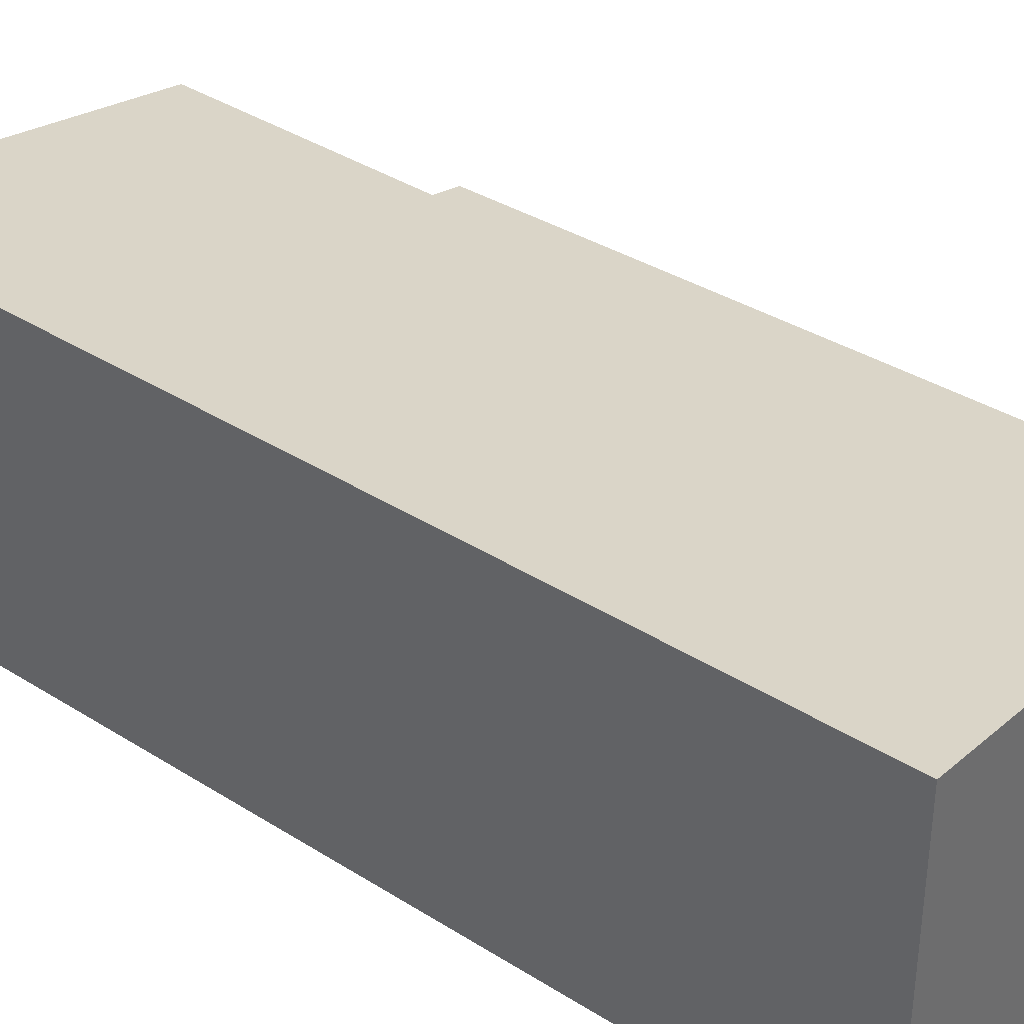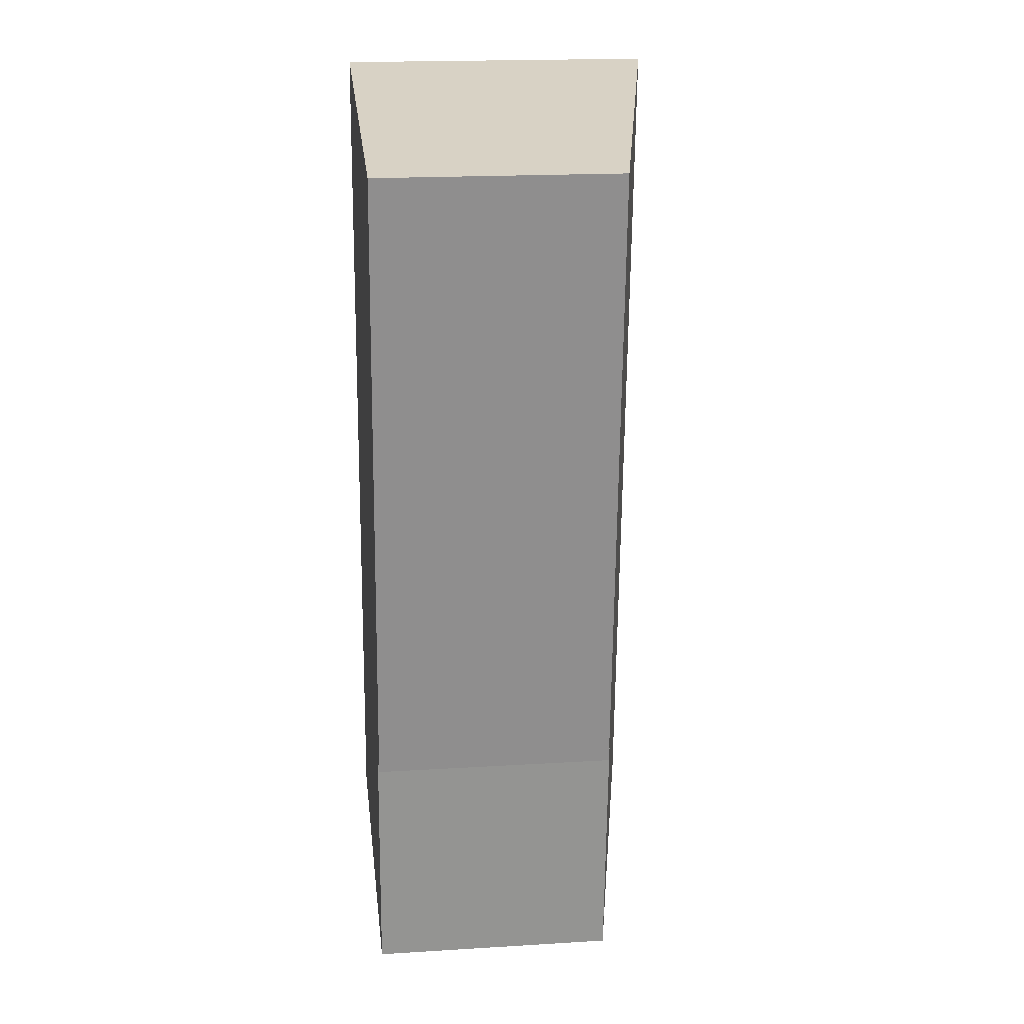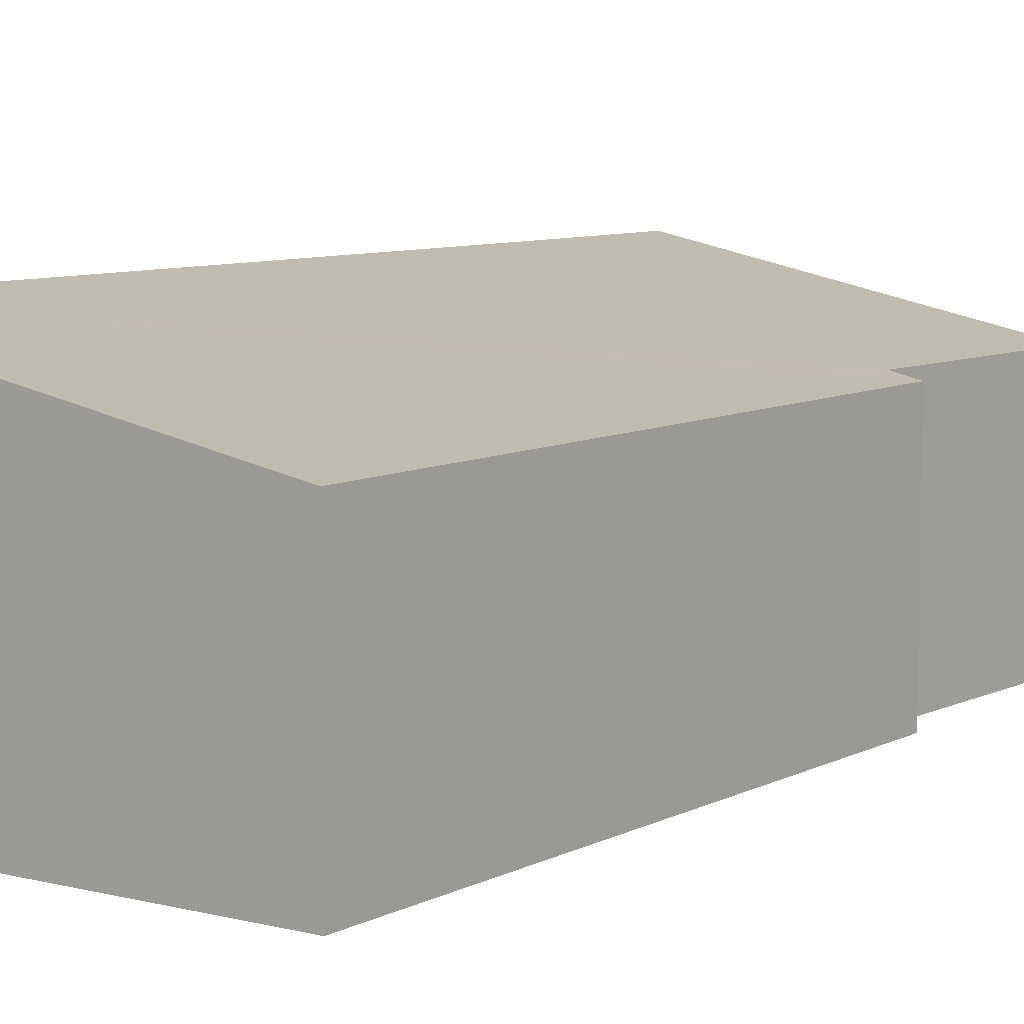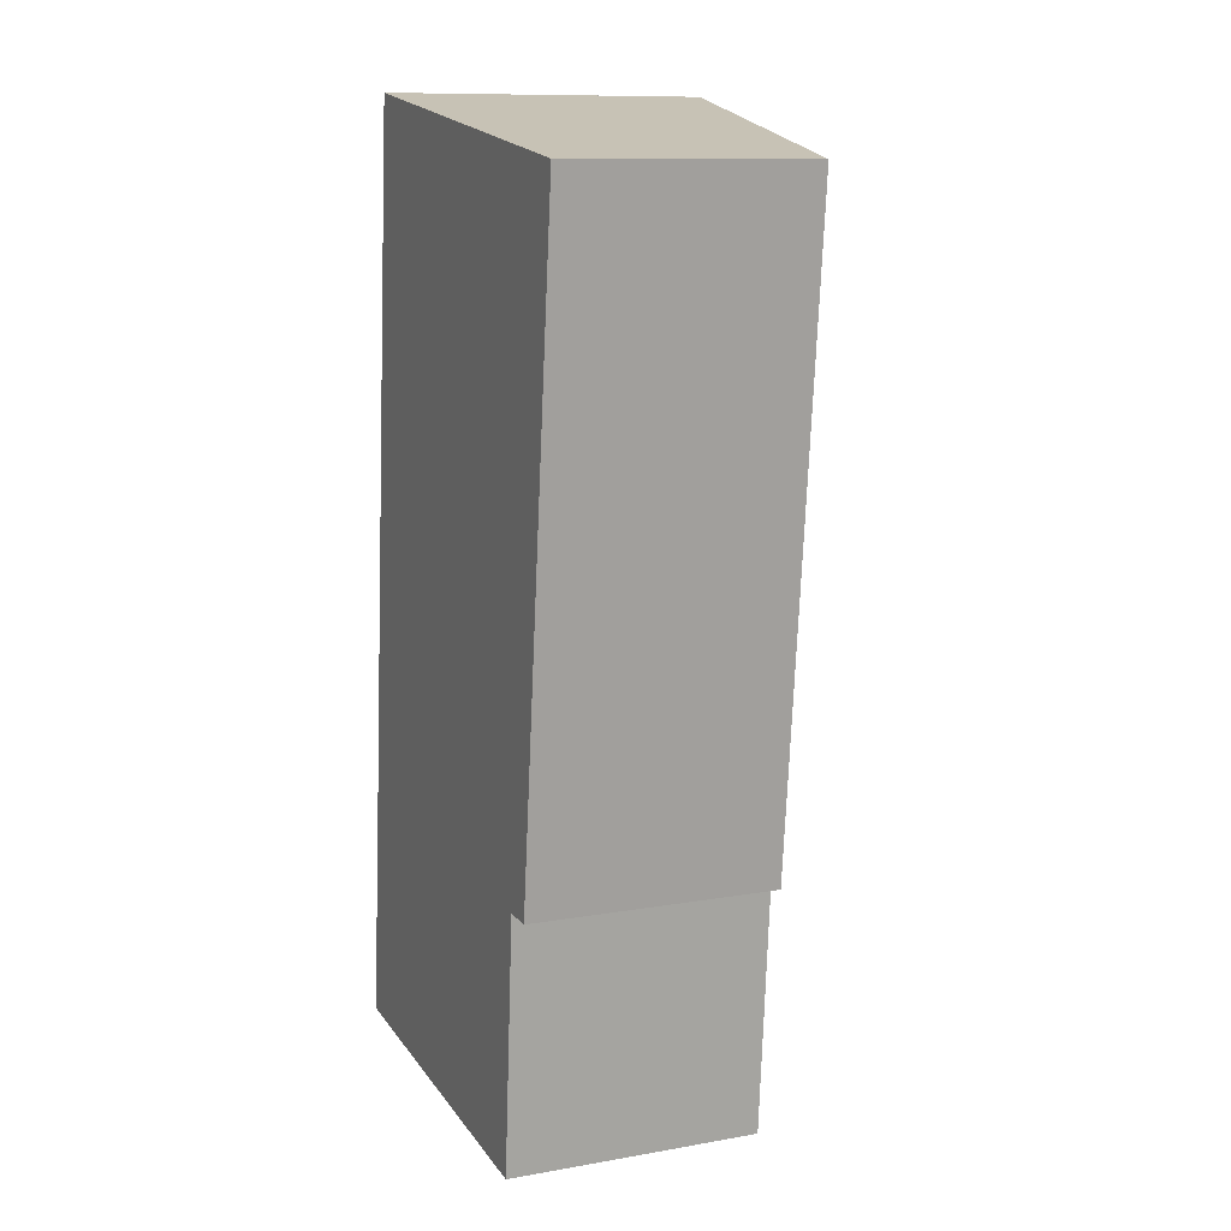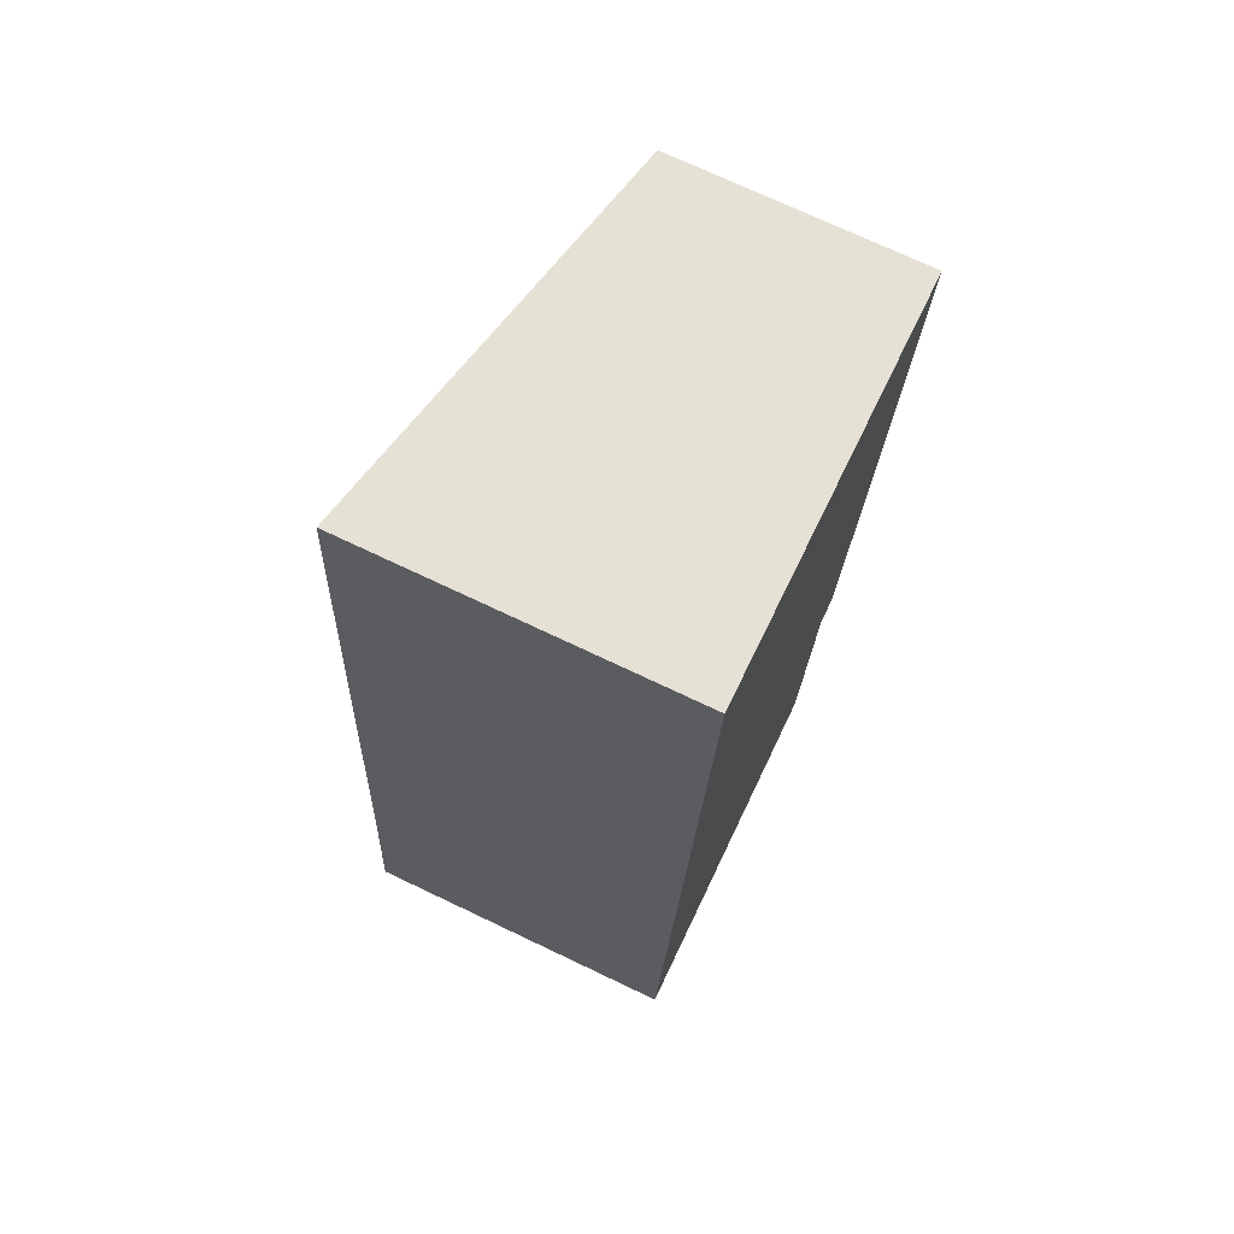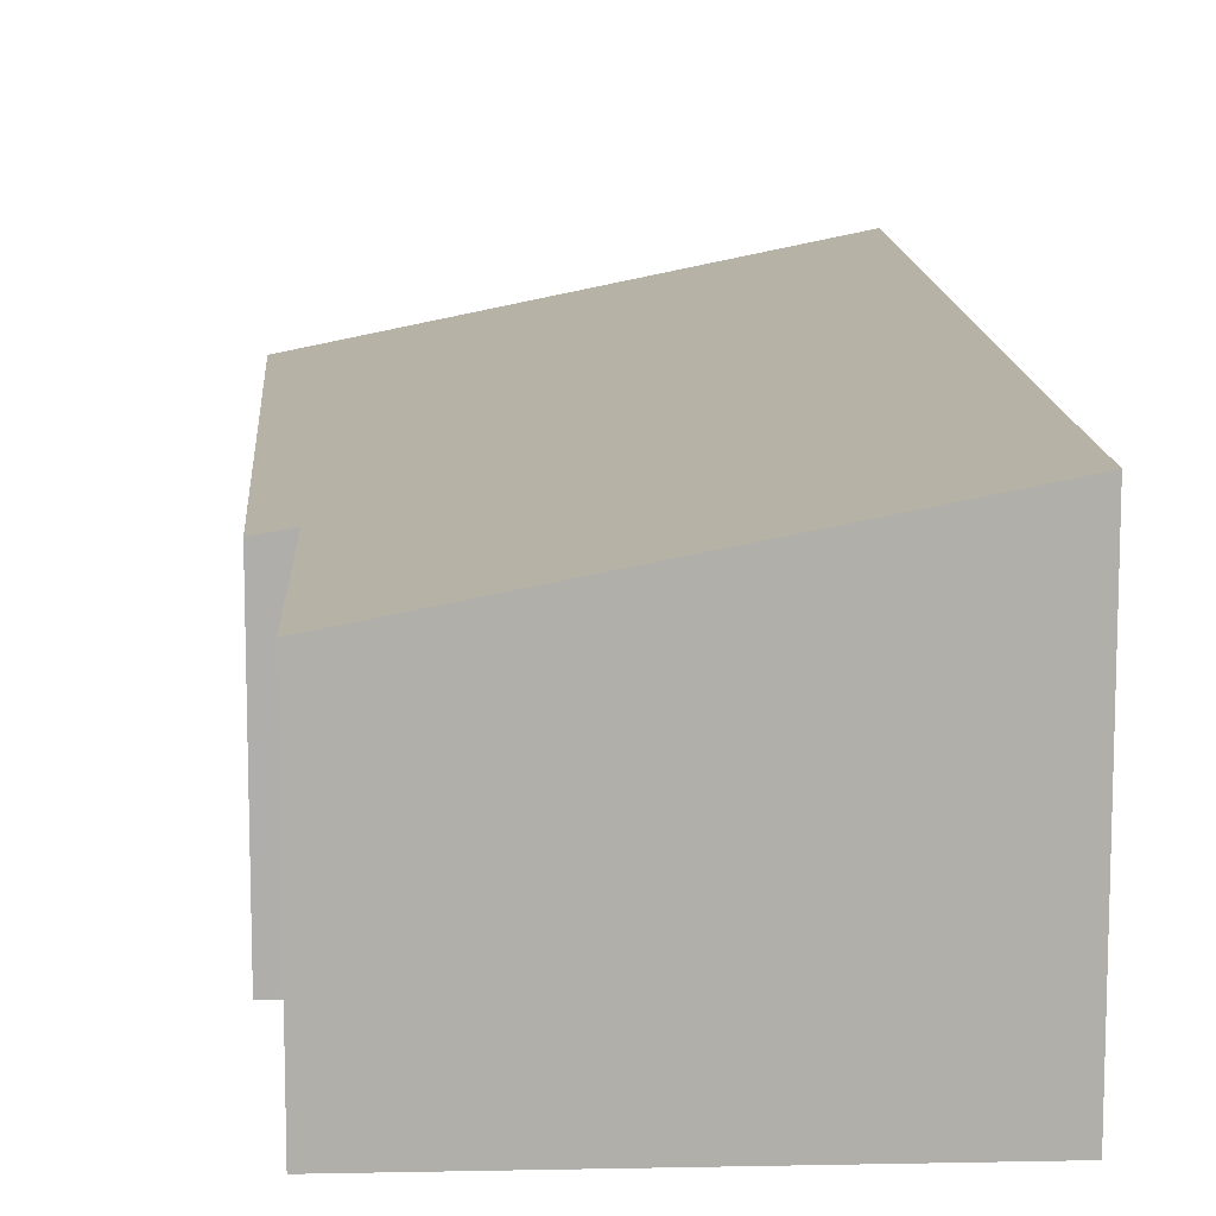
<metadata>
{"format":"obj","ext":"obj","renderer":"f3d","projection":"perspective","resolution":1024,"background":"white","views":[{"elev":37.1,"azim":-45.7,"up":"+Y"},{"elev":19.0,"azim":83.4,"up":"+Z"},{"elev":8.2,"azim":42.8,"up":"+Y"},{"elev":10.8,"azim":66.4,"up":"+Z"},{"elev":72.9,"azim":-64.6,"up":"+Z"},{"elev":12.3,"azim":-177.6,"up":"+Y"}]}
</metadata>
<code>
v  1.637 4.018 -0.148
v  5.264 3.372 2.935
v  5 3.364 -0.451
v  0 4.337 2.656e-16
v  0.009 4.337 0.097
v  0.224 4.335 2.406
v  1.102 4.337 12.31
v  5.658 3.295 2.92
v  6.604 3.261 11.48
v  0 0 0
v  0.009 -5.94e-18 0.097
v  0.224 -1.473e-16 2.406
v  1.102 -7.538e-16 12.31
v  6.604 -7.031e-16 11.48
v  5.658 -1.788e-16 2.92
v  5.264 -1.797e-16 2.935
v  5 2.762e-17 -0.451
v  1.637 9.062e-18 -0.148
g defaultobject
f 1 2 3
f 2 1 4
f 2 4 5
f 2 5 6
f 2 6 7
f 2 7 8
f 8 7 9
f 10 5 4
f 5 10 6
f 6 10 7
f 7 10 11
f 7 11 12
f 7 12 13
f 13 9 7
f 9 13 14
f 9 15 8
f 15 9 14
f 16 3 2
f 3 16 17
f 8 16 2
f 16 8 15
f 1 10 4
f 10 1 3
f 10 3 18
f 18 3 17
f 10 16 11
f 16 10 17
f 17 10 18
f 12 14 13
f 14 12 16
f 14 16 15
f 16 12 11

</code>
